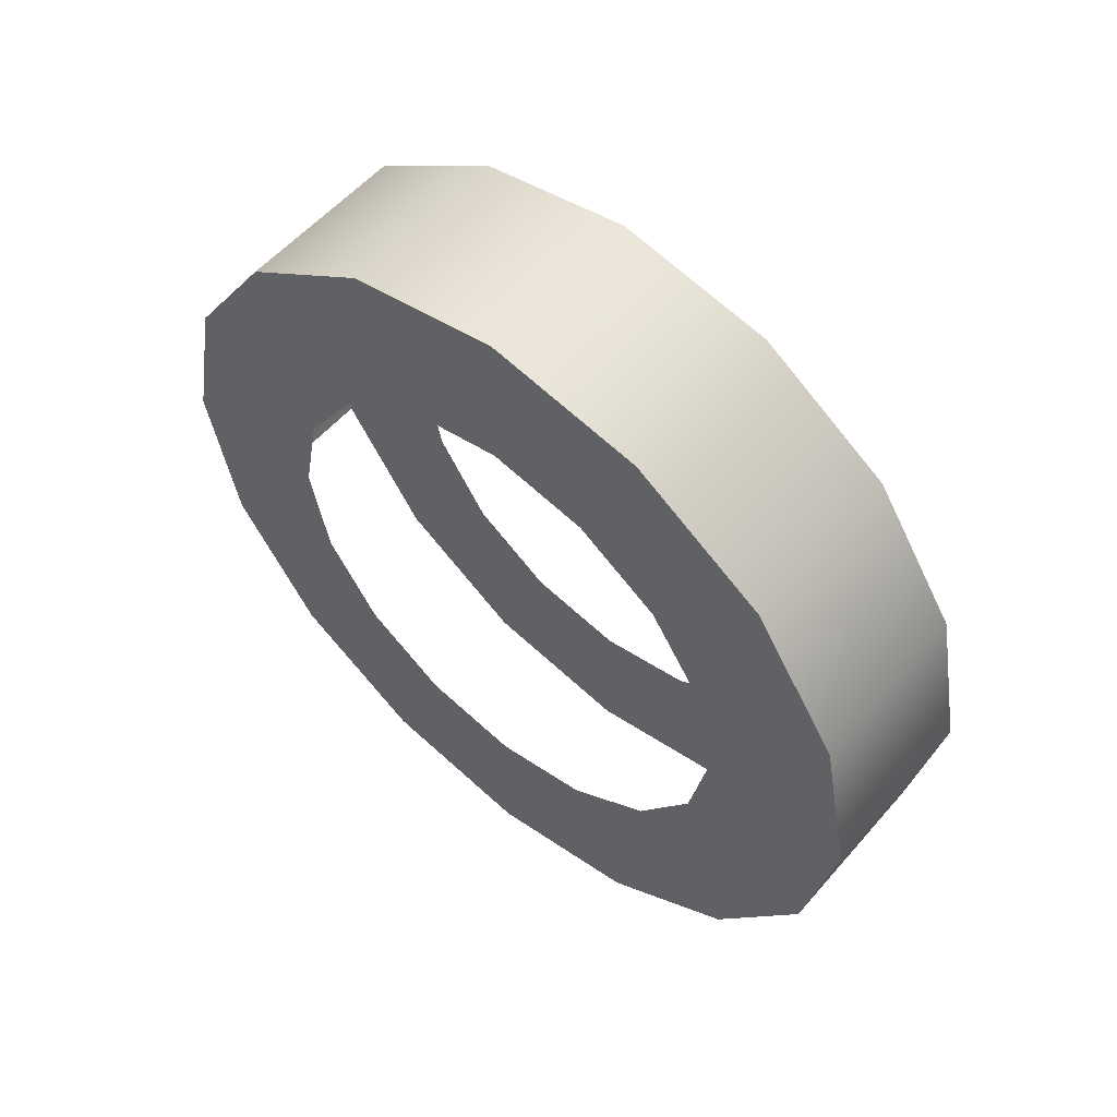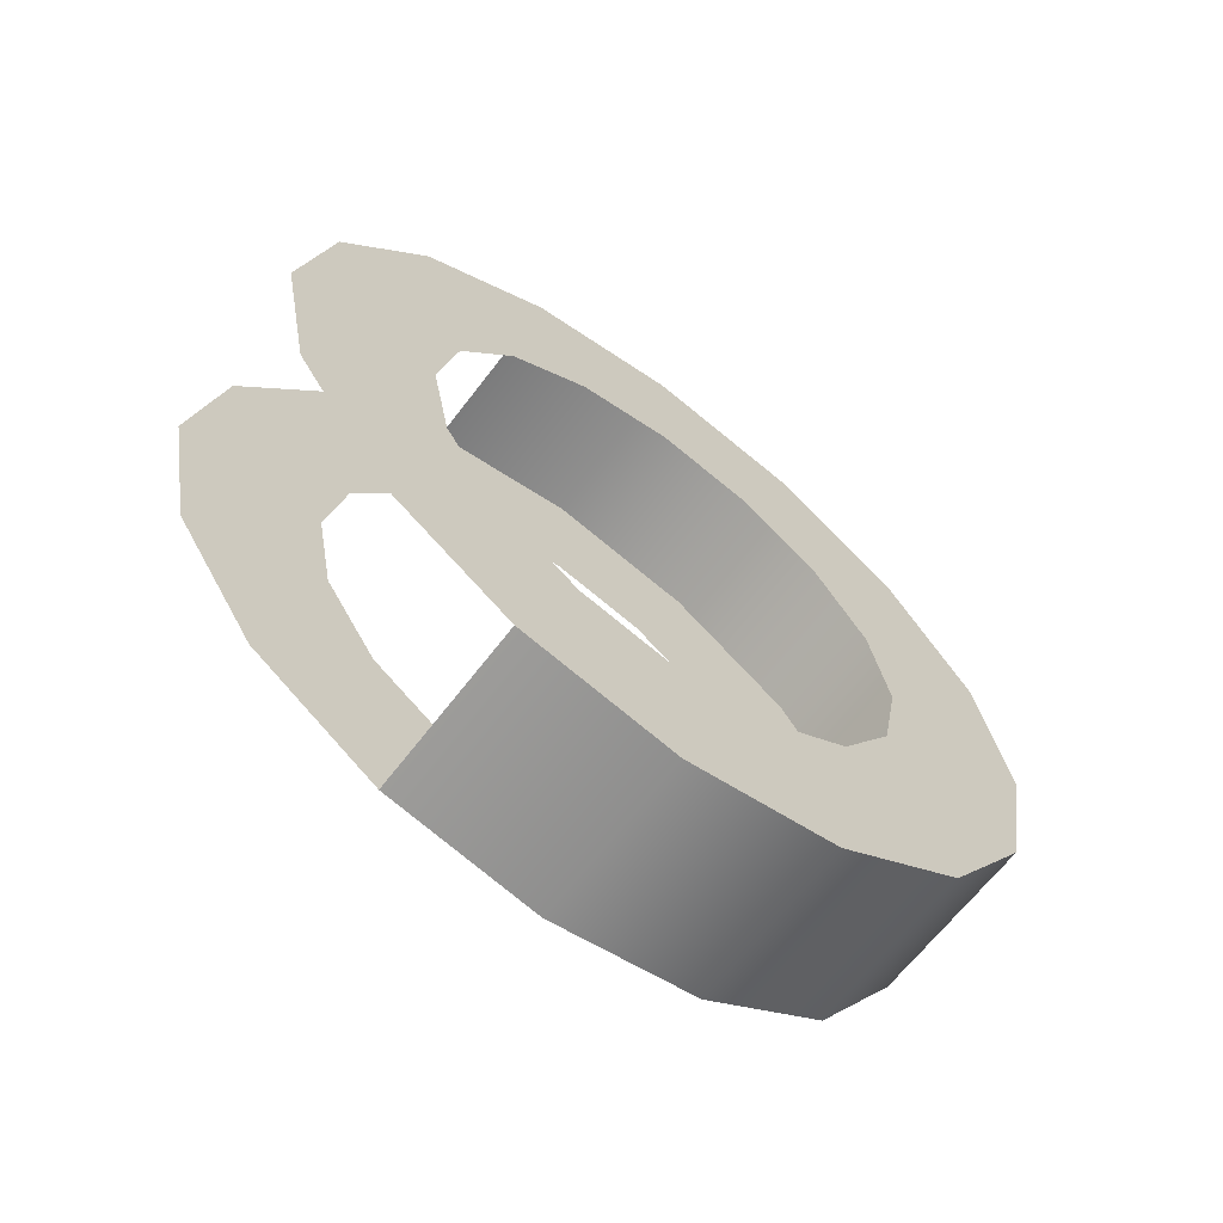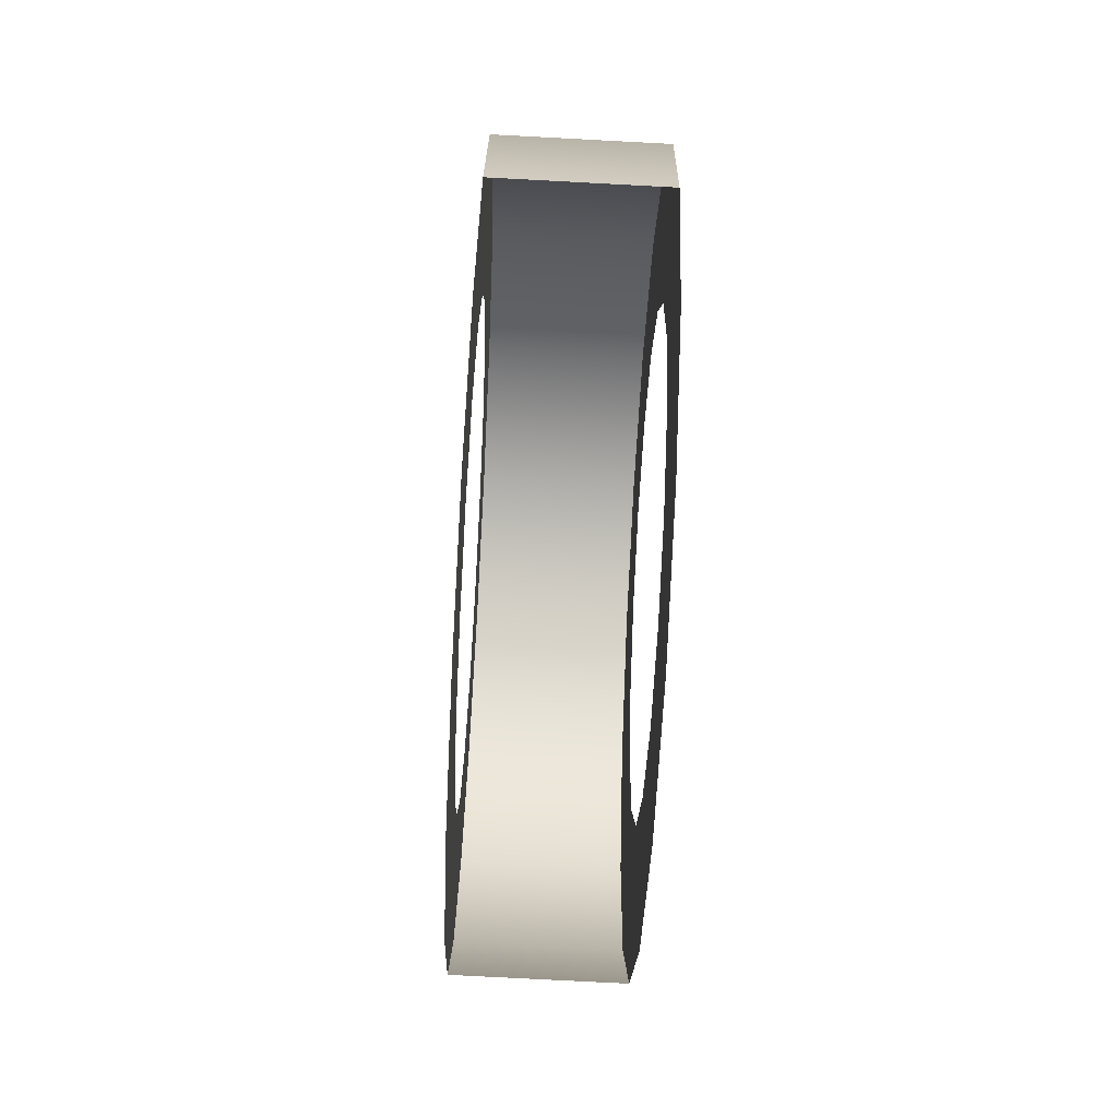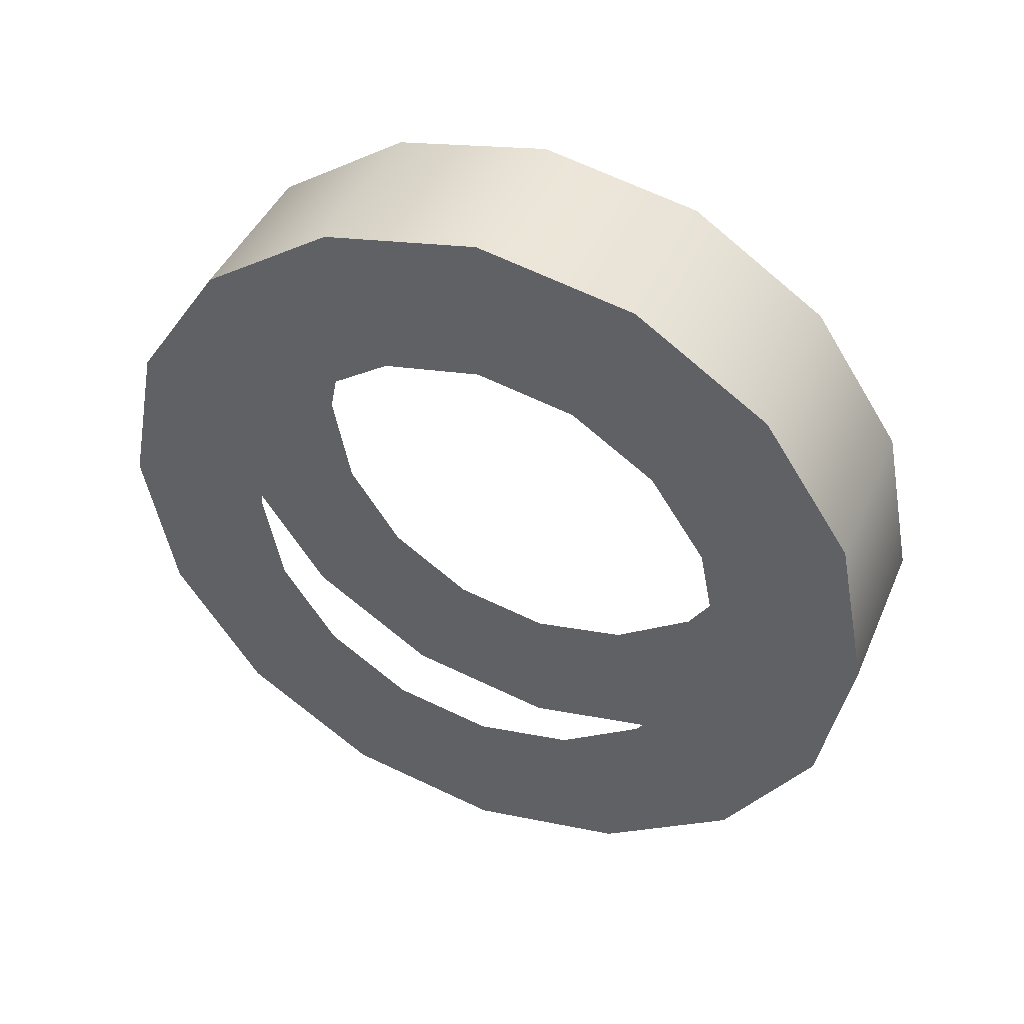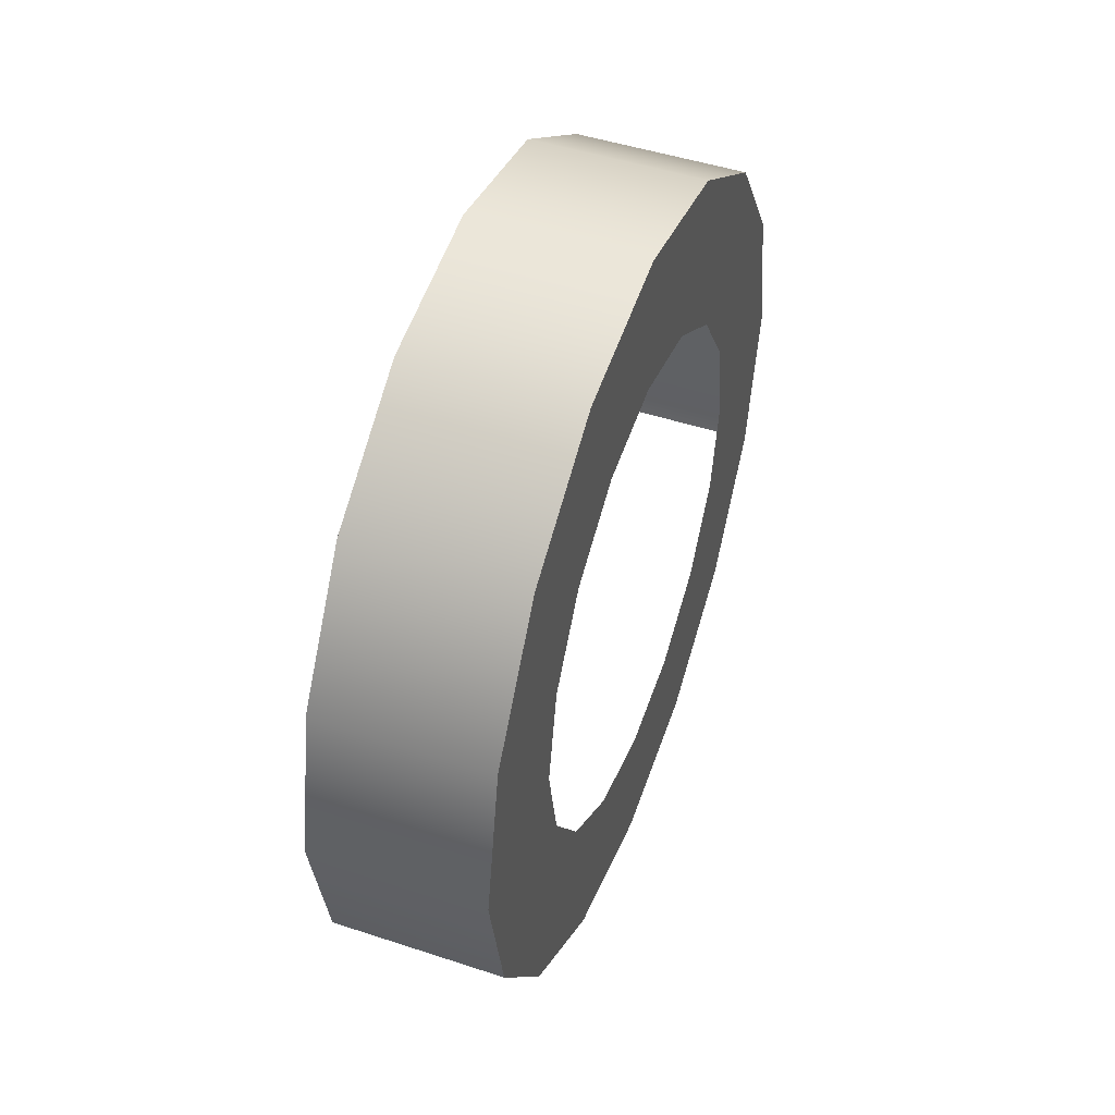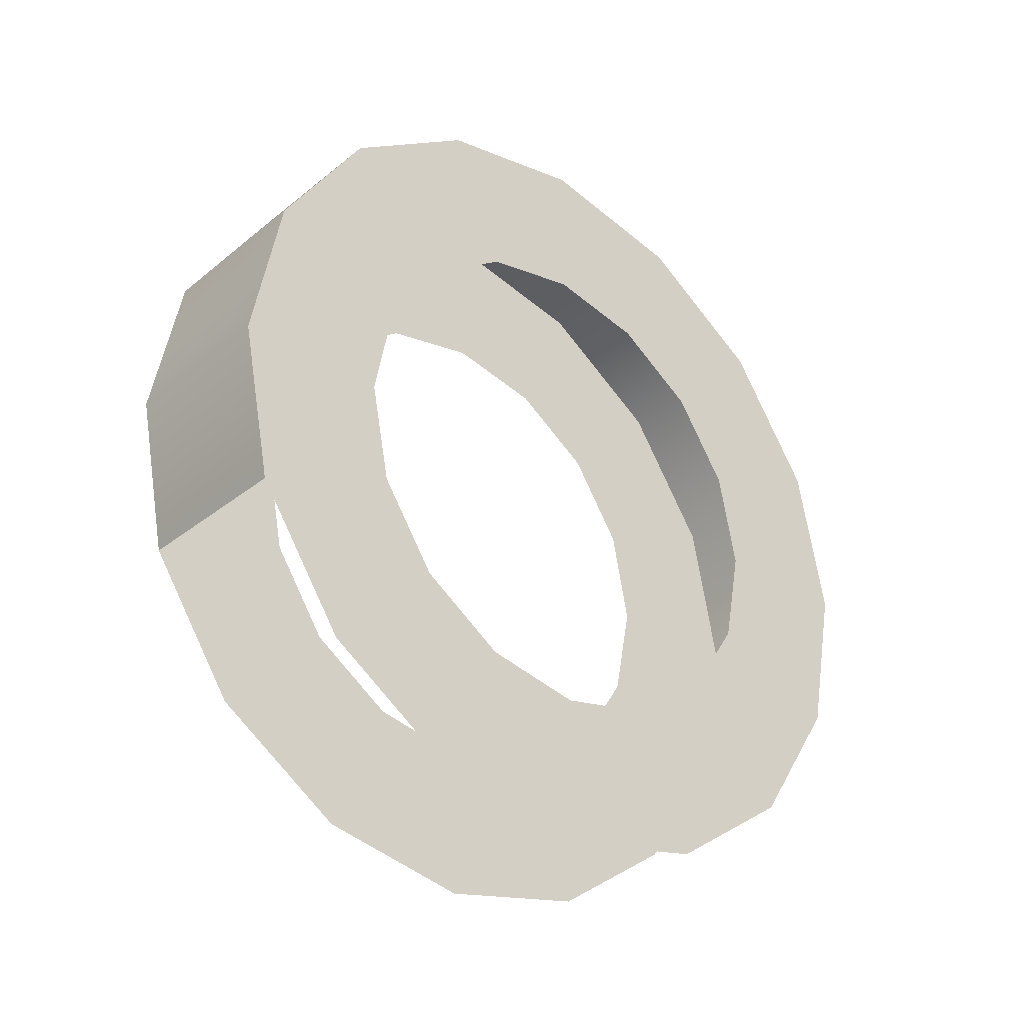
<metadata>
{"format":"obj","ext":"obj","renderer":"f3d","projection":"perspective","resolution":1024,"background":"white","views":[{"elev":55.7,"azim":-49.8,"up":"+Y"},{"elev":-65.1,"azim":52.7,"up":"+Z"},{"elev":-77.2,"azim":-3.0,"up":"+Y"},{"elev":43.2,"azim":-67.7,"up":"+Y"},{"elev":47.8,"azim":-159.7,"up":"+Y"},{"elev":-31.4,"azim":48.5,"up":"+Y"}]}
</metadata>
<code>
g Wheel
v -0.05645 0.00104 -0.2181
v 0.0552 0.00104 -0.2181
v 0.0552 0.1013 -0.1981
v -0.05645 0.1013 -0.1981
v 0.0552 0.1862 -0.1414
v -0.05645 0.1862 -0.1414
v 0.0552 0.243 -0.05639
v -0.05645 0.243 -0.05639
v 0.0552 0.2629 0.04384
v -0.05645 0.2629 0.04384
v 0.0552 0.243 0.1441
v -0.05645 0.243 0.1441
v 0.0552 0.1862 0.229
v -0.05645 0.1862 0.229
v 0.0552 0.1013 0.2858
v -0.05645 0.1013 0.2858
v 0.0552 0.00104 0.3057
v -0.05645 0.00104 0.3057
v 0.0552 -0.09919 0.2858
v -0.05645 -0.09919 0.2858
v -0.05645 -0.09919 -0.1981
v 0.0552 -0.09919 -0.1981
v 0.0552 0.00104 -0.2181
v -0.05645 0.00104 -0.2181
v 0.0552 0.1178 0.1606
v 0.0552 0.1862 0.229
v 0.0552 0.243 0.1441
v 0.0552 0.06425 0.1964
v 0.0552 0.1536 0.1071
v 0.0552 0.1013 0.2858
v 0.0552 0.2629 0.04384
v 0.0552 0.00104 0.209
v 0.0552 0.1662 0.04384
v 0.0552 0.00104 0.3057
v 0.0552 0.243 -0.05639
v 0.0552 -0.06217 0.1964
v 0.0552 0.1536 -0.01937
v 0.0552 -0.09919 0.2858
v 0.0552 0.1862 -0.1414
v 0.0552 -0.1158 0.1606
v 0.0552 0.1178 -0.07295
v 0.0552 -0.1842 0.229
v 0.0552 0.1013 -0.1981
v 0.0552 -0.1516 0.1071
v 0.0552 0.06425 -0.1088
v 0.0552 -0.2409 0.1441
v 0.0552 0.00104 -0.2181
v 0.0552 -0.1641 0.04384
v 0.0552 0.00104 -0.1213
v 0.0552 -0.2609 0.04384
v 0.0552 -0.09919 -0.1981
v 0.0552 -0.1516 -0.01937
v 0.0552 -0.06217 -0.1088
v 0.0552 -0.2409 -0.05639
v 0.0552 -0.1842 -0.1414
v 0.0552 -0.1158 -0.07295
v -0.05645 0.1536 0.1071
v -0.05645 0.243 0.1441
v -0.05645 0.1862 0.229
v -0.05645 0.1178 0.1606
v -0.05645 0.1662 0.04384
v -0.05645 0.1013 0.2858
v -0.05645 0.2629 0.04384
v -0.05645 0.06425 0.1964
v -0.05645 0.1536 -0.01937
v -0.05645 0.00104 0.3057
v -0.05645 0.243 -0.05639
v -0.05645 0.00104 0.209
v -0.05645 0.1178 -0.07295
v -0.05645 -0.09919 0.2858
v -0.05645 0.1862 -0.1414
v -0.05645 -0.06217 0.1964
v -0.05645 0.06425 -0.1088
v -0.05645 -0.1842 0.229
v -0.05645 0.1013 -0.1981
v -0.05645 -0.1158 0.1606
v -0.05645 0.00104 -0.1213
v -0.05645 -0.2409 0.1441
v -0.05645 0.00104 -0.2181
v -0.05645 -0.1516 0.1071
v -0.05645 -0.06217 -0.1088
v -0.05645 -0.2609 0.04384
v -0.05645 -0.09919 -0.1981
v -0.05645 -0.1641 0.04384
v -0.05645 -0.1158 -0.07295
v -0.05645 -0.2409 -0.05639
v -0.05645 -0.1842 -0.1414
v -0.05645 -0.1516 -0.01937
g Wheel _0
f 3 2 1
f 4 3 1
f 5 3 4
f 6 5 4
f 7 5 6
f 8 7 6
f 9 7 8
f 10 9 8
f 11 9 10
f 12 11 10
f 13 11 12
f 14 13 12
f 15 13 14
f 16 15 14
f 17 15 16
f 18 17 16
f 19 17 18
f 20 19 18
f 23 22 21
f 24 23 21
f 27 26 25
f 25 26 28
f 29 27 25
f 26 30 28
f 31 27 29
f 28 30 32
f 33 31 29
f 30 34 32
f 35 31 33
f 32 34 36
f 37 35 33
f 34 38 36
f 39 35 37
f 36 38 40
f 41 39 37
f 38 42 40
f 43 39 41
f 40 42 44
f 45 43 41
f 42 46 44
f 47 43 45
f 44 46 48
f 49 47 45
f 46 50 48
f 51 47 49
f 48 50 52
f 53 51 49
f 50 54 52
f 55 51 53
f 52 54 56
f 56 55 53
f 54 55 56
f 59 58 57
f 60 59 57
f 57 58 61
f 62 59 60
f 58 63 61
f 64 62 60
f 61 63 65
f 66 62 64
f 63 67 65
f 68 66 64
f 65 67 69
f 70 66 68
f 67 71 69
f 72 70 68
f 69 71 73
f 74 70 72
f 71 75 73
f 76 74 72
f 73 75 77
f 78 74 76
f 75 79 77
f 80 78 76
f 77 79 81
f 82 78 80
f 79 83 81
f 84 82 80
f 81 83 85
f 86 82 84
f 83 87 85
f 88 86 84
f 85 87 88
f 87 86 88

</code>
